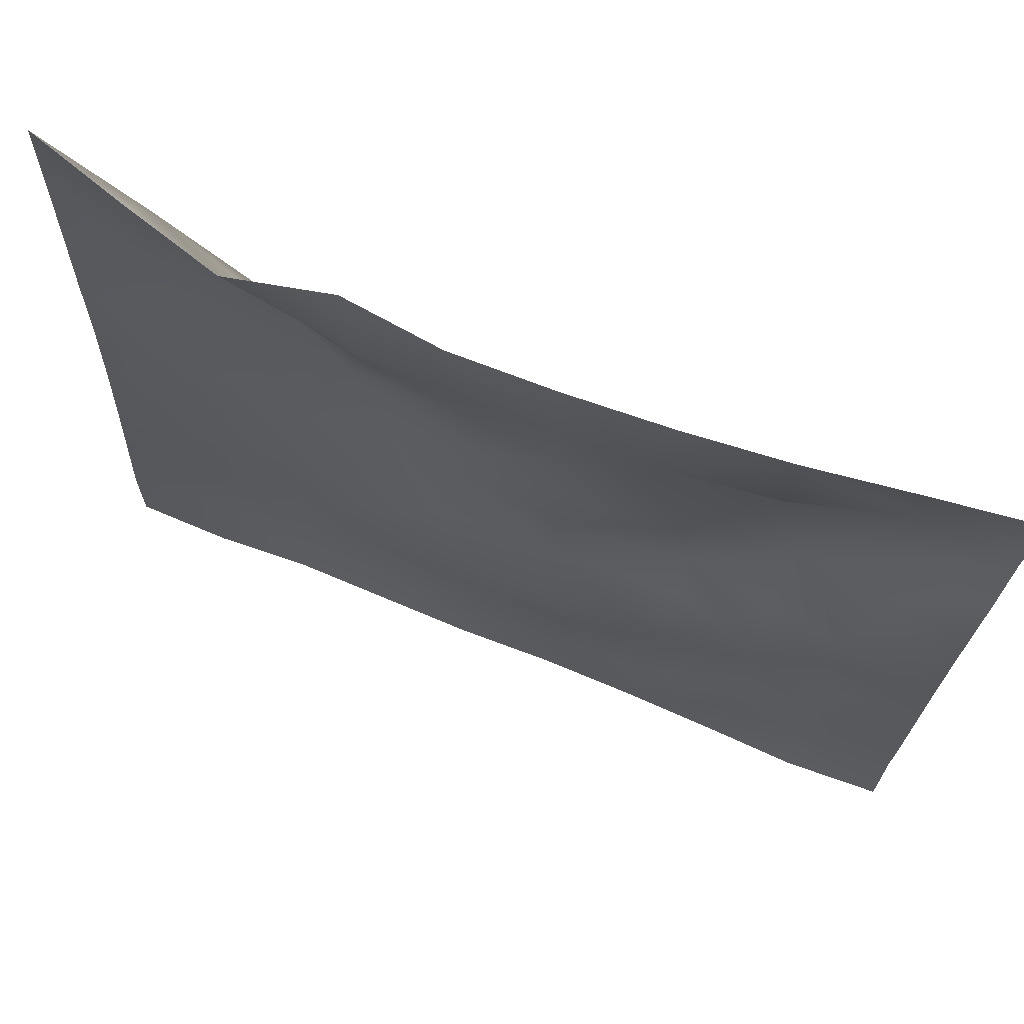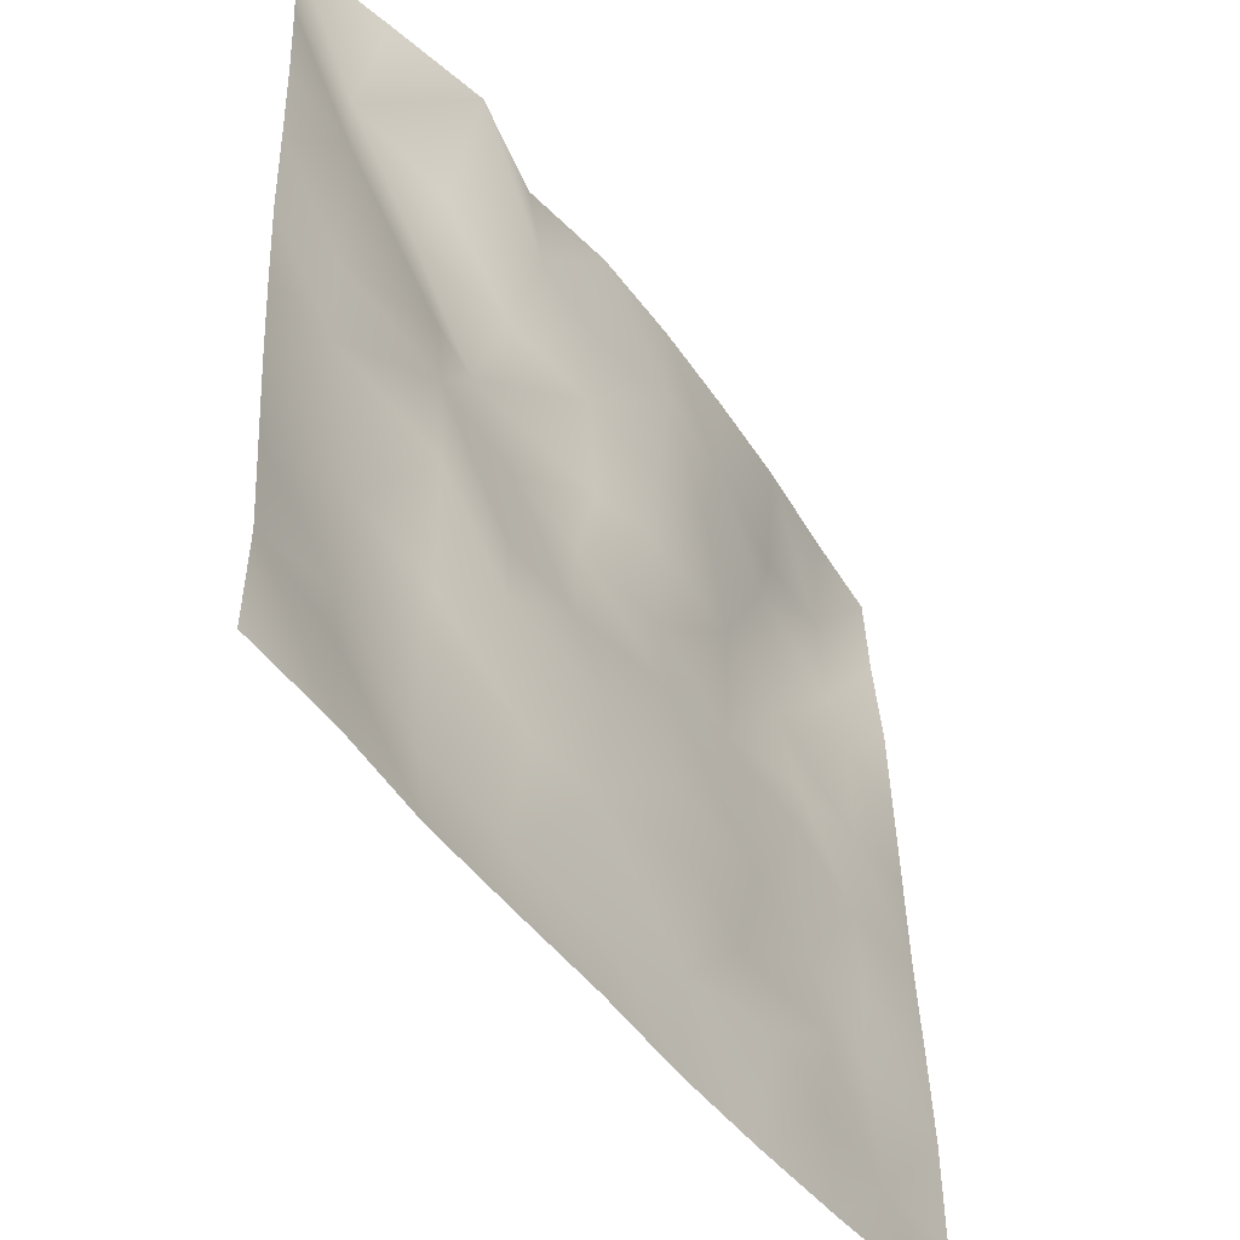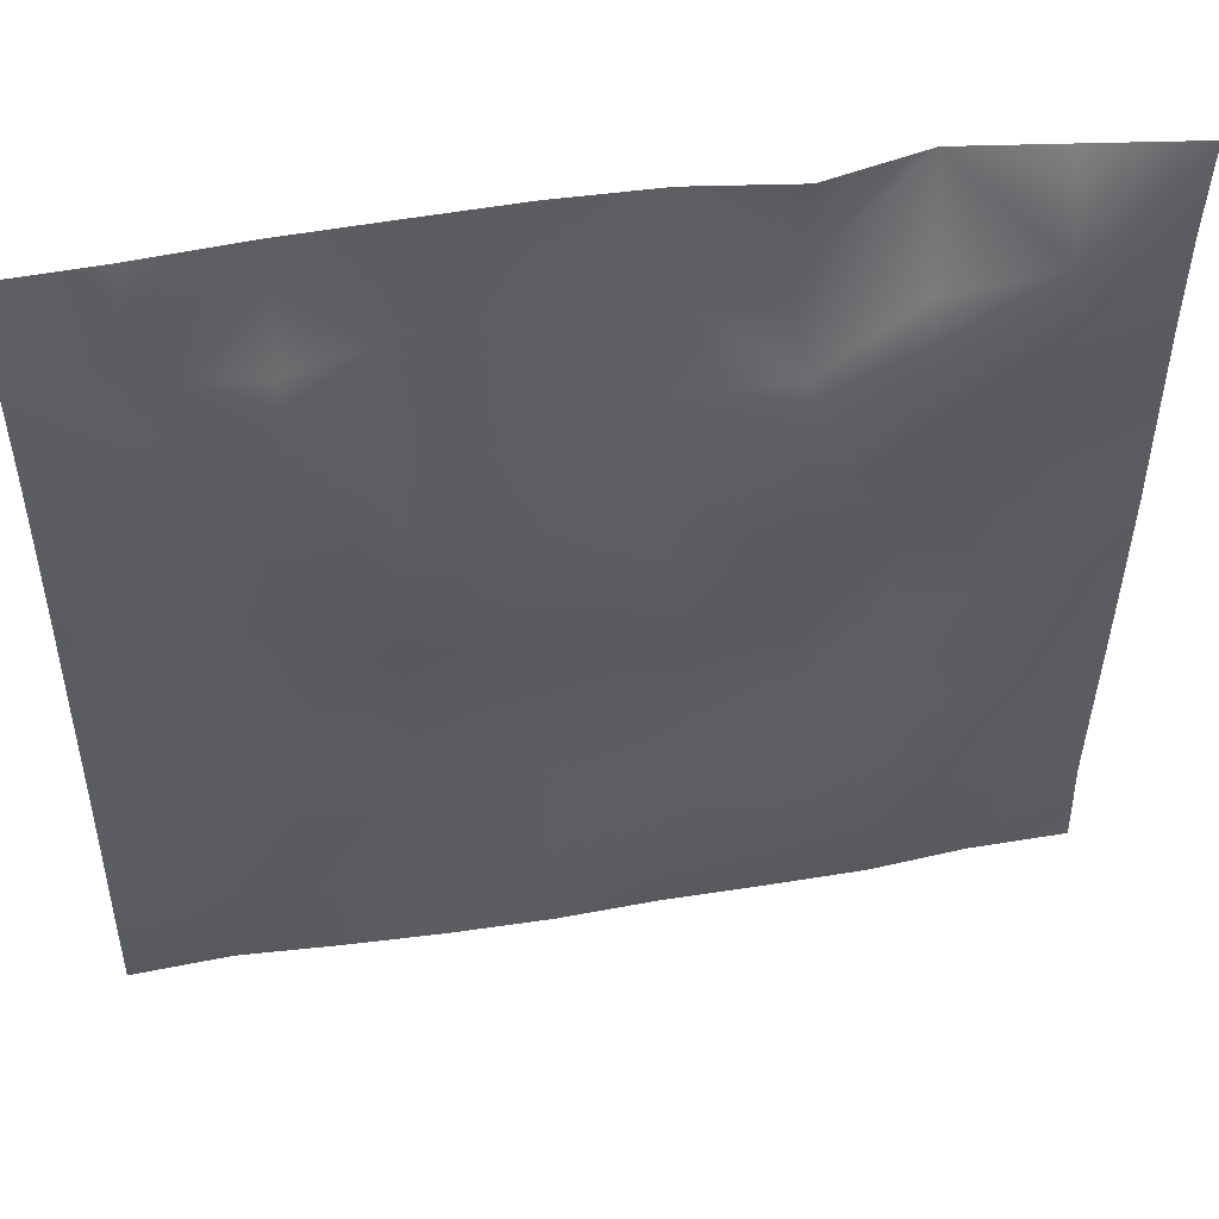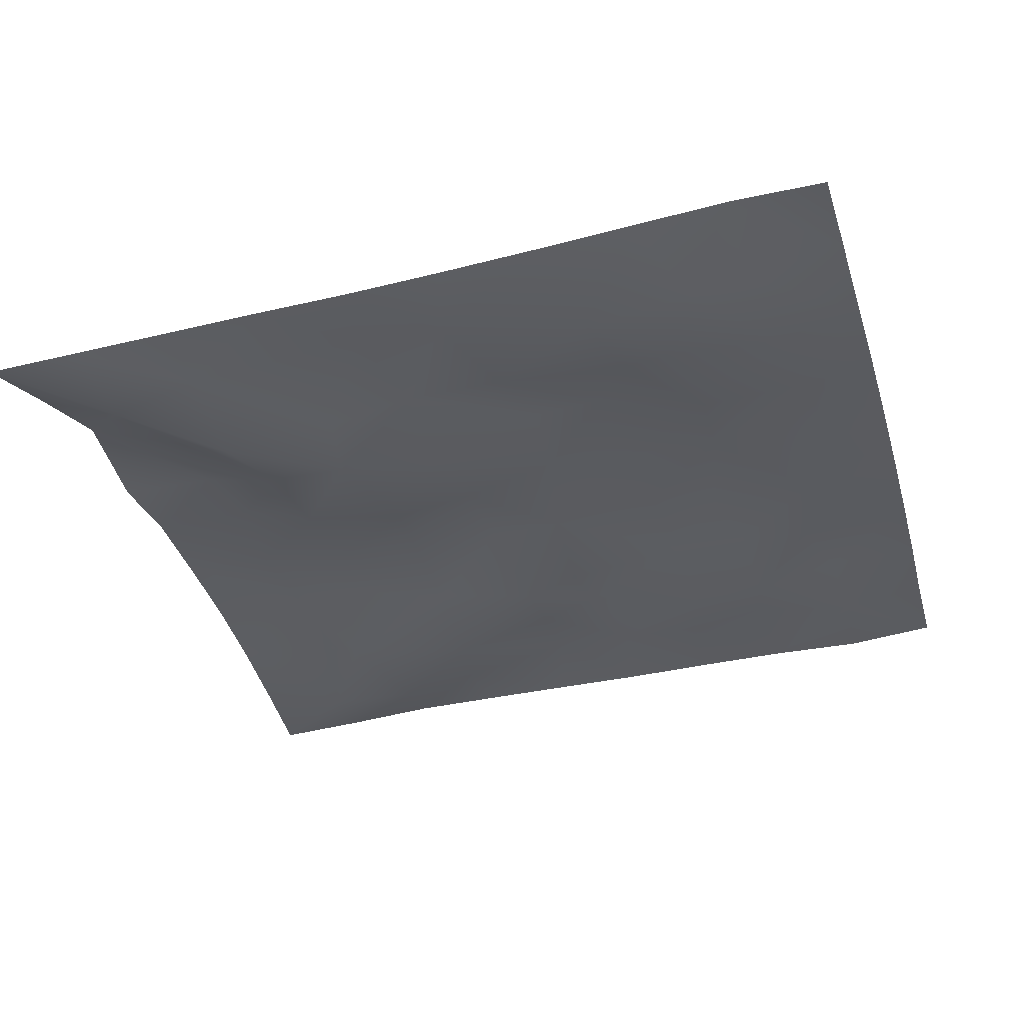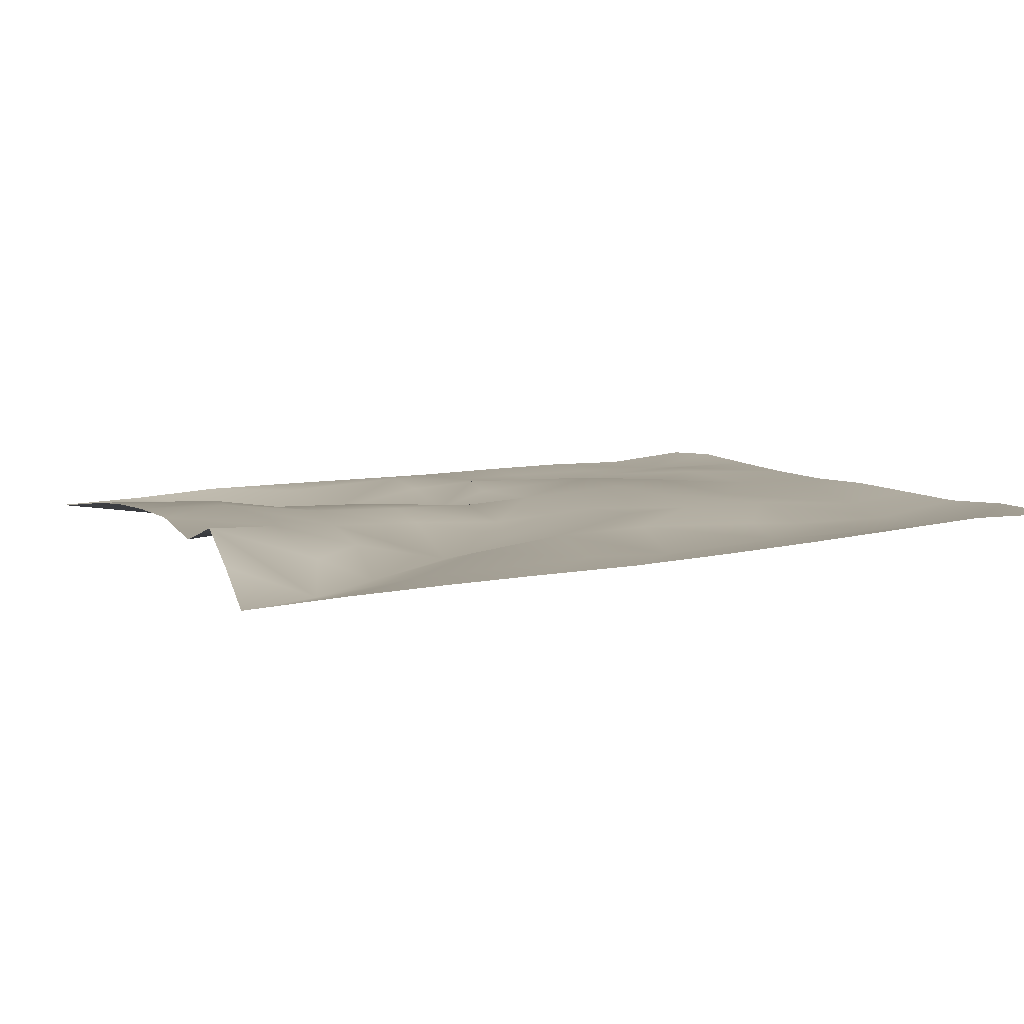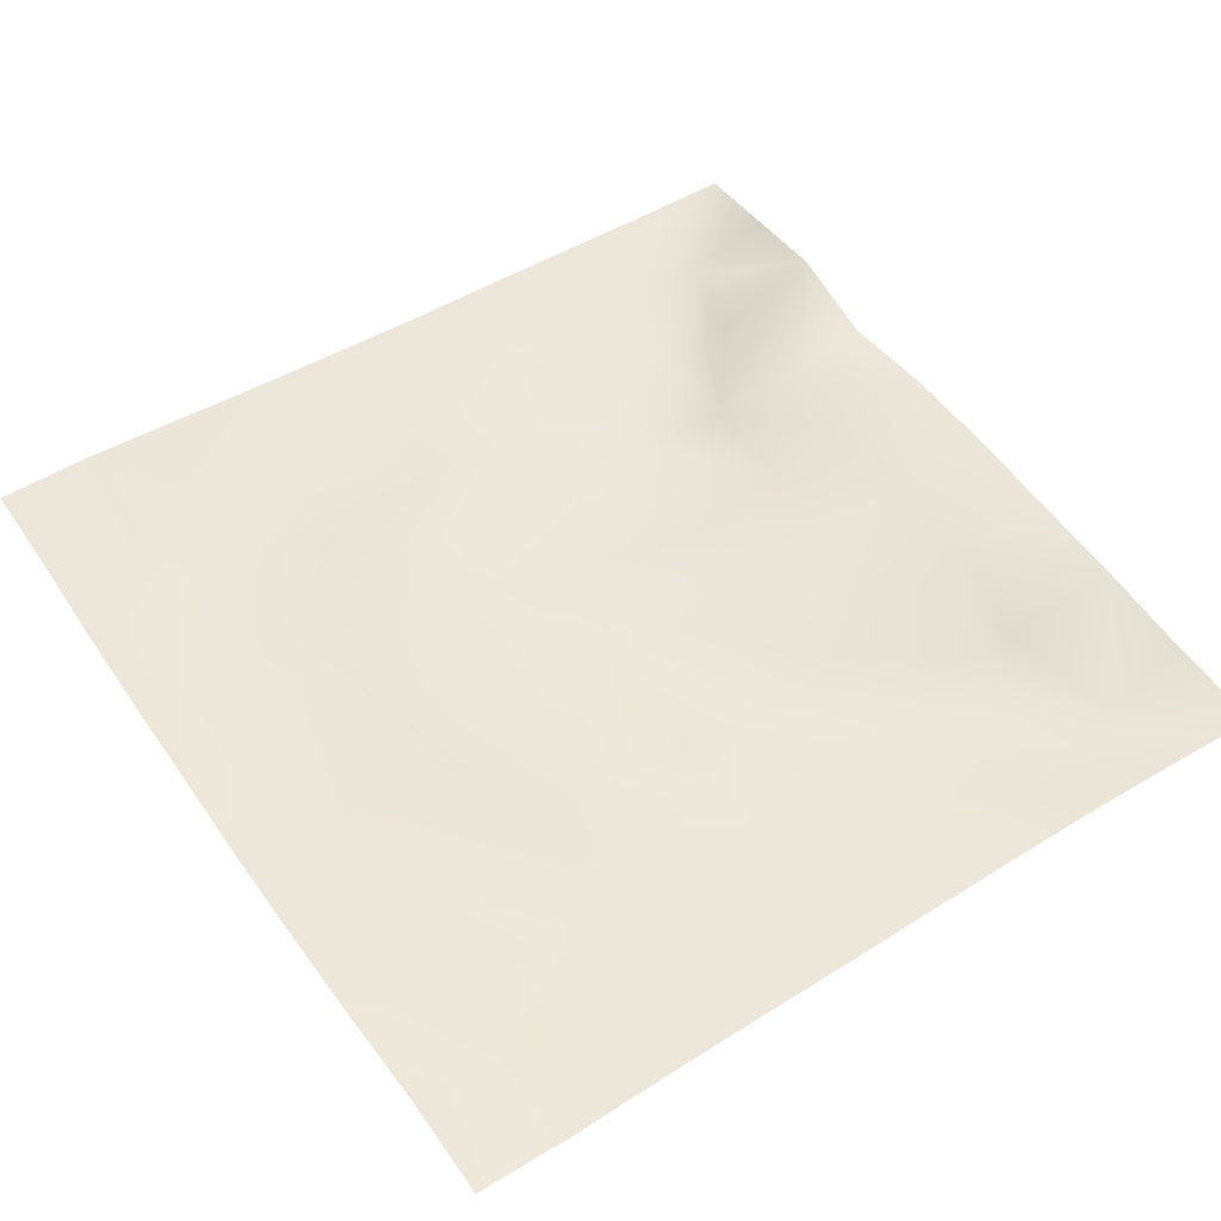
<metadata>
{"format":"obj","ext":"obj","renderer":"f3d","projection":"perspective","resolution":1024,"background":"white","views":[{"elev":72.4,"azim":22.7,"up":"+Y"},{"elev":-48.6,"azim":-54.9,"up":"+Y"},{"elev":48.8,"azim":170.2,"up":"+Y"},{"elev":-32.5,"azim":-74.4,"up":"+Z"},{"elev":6.9,"azim":-112.4,"up":"+Z"},{"elev":54.2,"azim":55.6,"up":"+Z"}]}
</metadata>
<code>
o GNATVCloth
v -5.07 -4.975 0.5467
v 4.964 -4.982 0.4283
v -5.013 5.021 0.004229
v 4.987 5.021 0.004229
v -3.959 -4.995 0.5456
v -2.849 -5.018 0.4668
v -1.733 -5.036 0.4671
v -0.6136 -5.042 0.4693
v 0.506 -5.045 0.4254
v 1.625 -5.035 0.4274
v 2.74 -5.019 0.4531
v 3.853 -4.991 0.4928
v 3.856 4.95 0.1317
v 2.738 4.901 0.2745
v 1.62 4.856 0.3685
v 0.5003 4.834 0.4315
v -0.6203 4.798 0.4512
v -1.737 4.777 0.3192
v -2.834 4.793 0.5791
v -3.922 4.899 0.302
v -4.995 3.909 0.07642
v -4.998 2.796 0.1326
v -5.01 1.684 0.1806
v -5.018 0.5706 0.2206
v -5.024 -0.5407 0.2879
v -5.031 -1.651 0.366
v -5.038 -2.76 0.4535
v -5.048 -3.865 0.5419
v 4.954 -3.881 0.3127
v 4.95 -2.768 0.3112
v 4.946 -1.655 0.2767
v 4.944 -0.5431 0.2328
v 4.943 0.5696 0.2082
v 4.946 1.683 0.1823
v 4.952 2.796 0.1526
v 4.96 3.907 0.06465
v -3.888 -3.858 0.3575
v -3.849 -3.214 0.2841
v -3.695 -1.927 0.2244
v -4.14 -0.2731 0.1892
v -4.162 0.7446 0.2122
v -4.149 1.528 0.1596
v -4.075 2.819 0.07962
v -3.931 3.894 -0.08982
v -2.763 -4.015 0.2773
v -2.831 -2.746 0.2734
v -2.709 -2.155 0.2872
v -2.78 -0.6103 0.3275
v -2.806 0.519 0.2806
v -2.728 1.557 0.1209
v -2.855 2.88 -0.1177
v -2.783 3.524 0.1598
v -1.703 -4.233 0.3404
v -1.541 -2.922 0.3909
v -1.93 -1.637 0.428
v -1.909 -0.8419 0.3814
v -1.549 0.6328 0.1186
v -2.001 1.679 -0.04975
v -1.742 2.711 0.1466
v -1.598 3.673 0.4063
v -0.2838 -4.306 0.3814
v -0.6285 -2.874 0.4156
v -0.5884 -1.743 0.479
v -0.8741 -0.7769 0.3334
v -0.6319 0.4306 0.1881
v -0.392 1.458 0.1984
v -0.5892 2.642 0.246
v -0.7765 3.492 0.3805
v 0.6859 -3.88 0.3944
v 0.7682 -2.595 0.4853
v 0.4832 -1.806 0.4477
v 0.5674 -0.4792 0.3414
v 0.5477 0.4088 0.281
v 0.2732 1.516 0.3134
v 0.5055 2.486 0.3016
v 0.5245 3.721 0.4295
v 1.897 -3.632 0.4515
v 1.618 -2.83 0.3306
v 1.782 -1.909 0.4395
v 1.938 -0.3808 0.2901
v 1.923 0.2715 0.07855
v 1.801 1.531 0.2066
v 1.396 2.809 0.2707
v 1.464 3.632 0.3795
v 2.736 -3.902 0.423
v 3.044 -2.826 0.3318
v 2.897 -1.95 0.2342
v 2.673 -0.4897 0.3531
v 2.914 0.2988 0.2567
v 3.035 1.57 -0.01774
v 2.747 3.14 0.04282
v 2.727 3.487 0.1584
v 3.856 -3.962 0.3138
v 3.607 -2.706 0.3362
v 3.821 -1.671 0.2908
v 3.761 -0.7149 0.2711
v 3.826 0.2975 0.3145
v 4.127 1.809 0.1706
v 4.119 2.756 -0.02054
v 4.01 3.883 -0.05976
f 100 4 13
f 44 3 21
f 44 19 20
f 60 19 52
f 60 17 18
f 76 17 68
f 84 16 76
f 84 14 15
f 100 14 92
f 11 93 85
f 93 86 85
f 94 87 86
f 87 96 88
f 96 89 88
f 97 90 89
f 90 99 91
f 91 100 92
f 10 85 77
f 77 86 78
f 78 87 79
f 79 88 80
f 88 81 80
f 81 90 82
f 82 91 83
f 91 84 83
f 10 69 9
f 69 78 70
f 70 79 71
f 79 72 71
f 72 81 73
f 73 82 74
f 82 75 74
f 83 76 75
f 9 61 8
f 69 62 61
f 62 71 63
f 63 72 64
f 72 65 64
f 65 74 66
f 66 75 67
f 67 76 68
f 8 53 7
f 53 62 54
f 54 63 55
f 55 64 56
f 64 57 56
f 57 66 58
f 58 67 59
f 59 68 60
f 6 53 45
f 45 54 46
f 54 47 46
f 55 48 47
f 56 49 48
f 49 58 50
f 58 51 50
f 59 52 51
f 6 37 5
f 45 38 37
f 46 39 38
f 39 48 40
f 40 49 41
f 41 50 42
f 50 43 42
f 51 44 43
f 5 28 1
f 28 38 27
f 27 39 26
f 26 40 25
f 40 24 25
f 41 23 24
f 23 43 22
f 43 21 22
f 2 93 12
f 93 30 94
f 30 95 94
f 31 96 95
f 32 97 96
f 33 98 97
f 98 35 99
f 99 36 100
f 100 36 4
f 44 20 3
f 44 52 19
f 60 18 19
f 60 68 17
f 76 16 17
f 84 15 16
f 84 92 14
f 100 13 14
f 11 12 93
f 93 94 86
f 94 95 87
f 87 95 96
f 96 97 89
f 97 98 90
f 90 98 99
f 91 99 100
f 10 11 85
f 77 85 86
f 78 86 87
f 79 87 88
f 88 89 81
f 81 89 90
f 82 90 91
f 91 92 84
f 10 77 69
f 69 77 78
f 70 78 79
f 79 80 72
f 72 80 81
f 73 81 82
f 82 83 75
f 83 84 76
f 9 69 61
f 69 70 62
f 62 70 71
f 63 71 72
f 72 73 65
f 65 73 74
f 66 74 75
f 67 75 76
f 8 61 53
f 53 61 62
f 54 62 63
f 55 63 64
f 64 65 57
f 57 65 66
f 58 66 67
f 59 67 68
f 6 7 53
f 45 53 54
f 54 55 47
f 55 56 48
f 56 57 49
f 49 57 58
f 58 59 51
f 59 60 52
f 6 45 37
f 45 46 38
f 46 47 39
f 39 47 48
f 40 48 49
f 41 49 50
f 50 51 43
f 51 52 44
f 5 37 28
f 28 37 38
f 27 38 39
f 26 39 40
f 40 41 24
f 41 42 23
f 23 42 43
f 43 44 21
f 2 29 93
f 93 29 30
f 30 31 95
f 31 32 96
f 32 33 97
f 33 34 98
f 98 34 35
f 99 35 36

</code>
